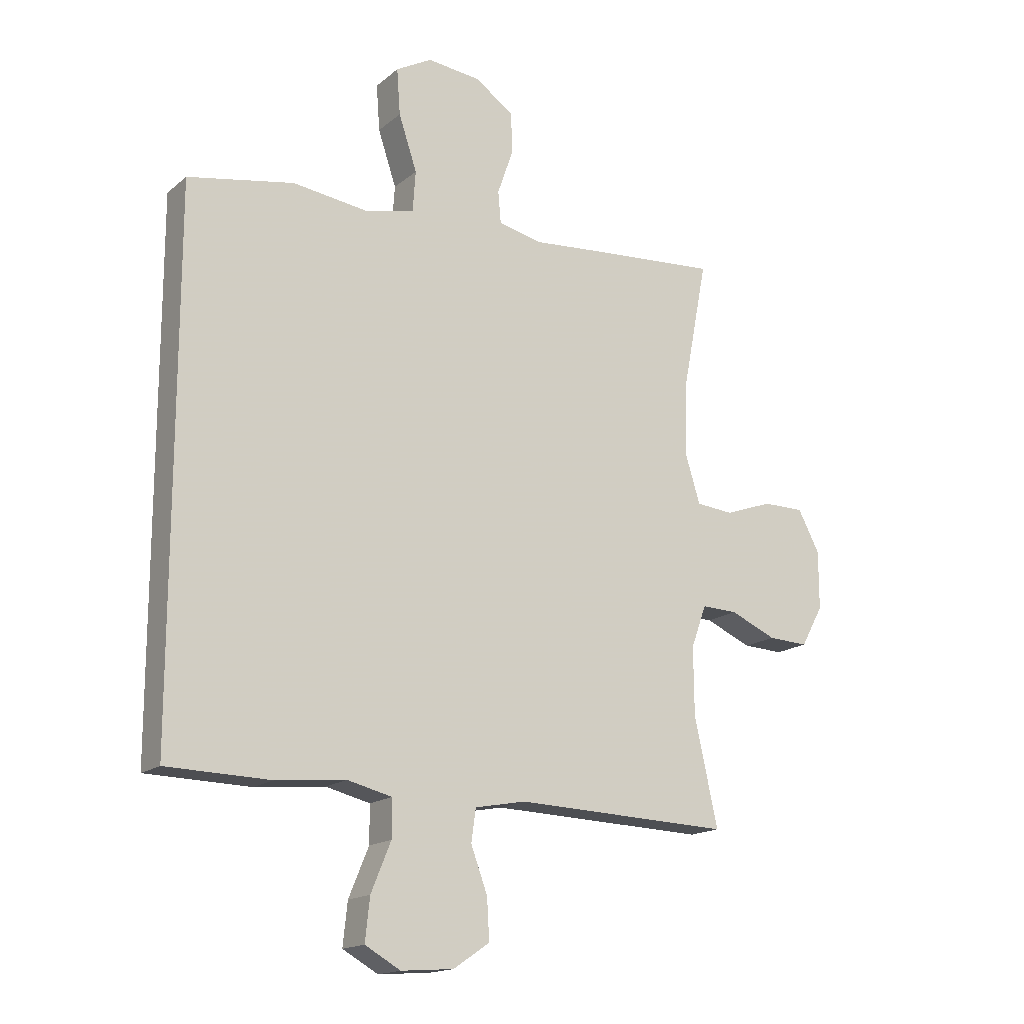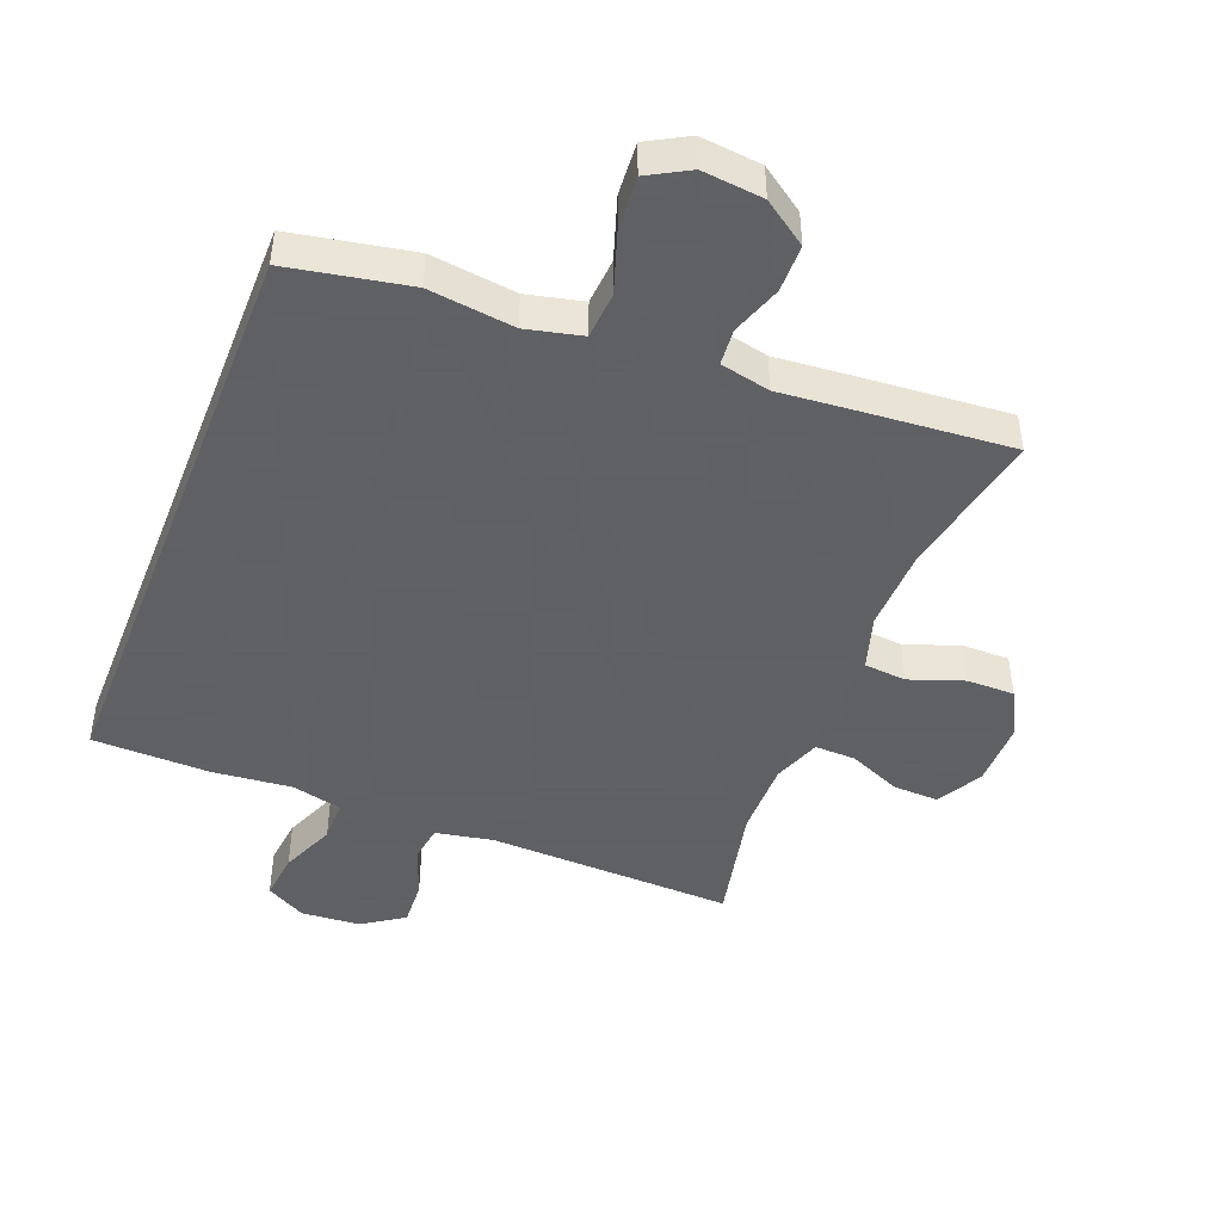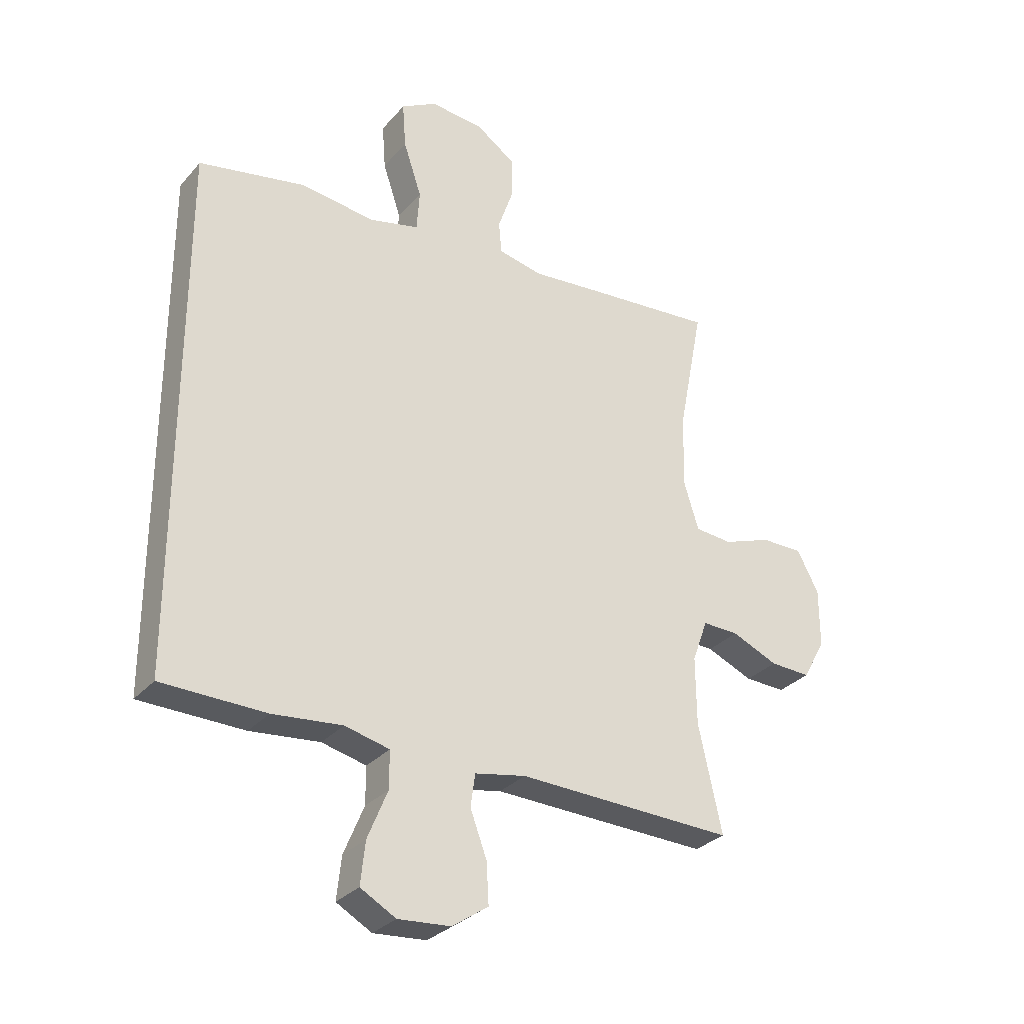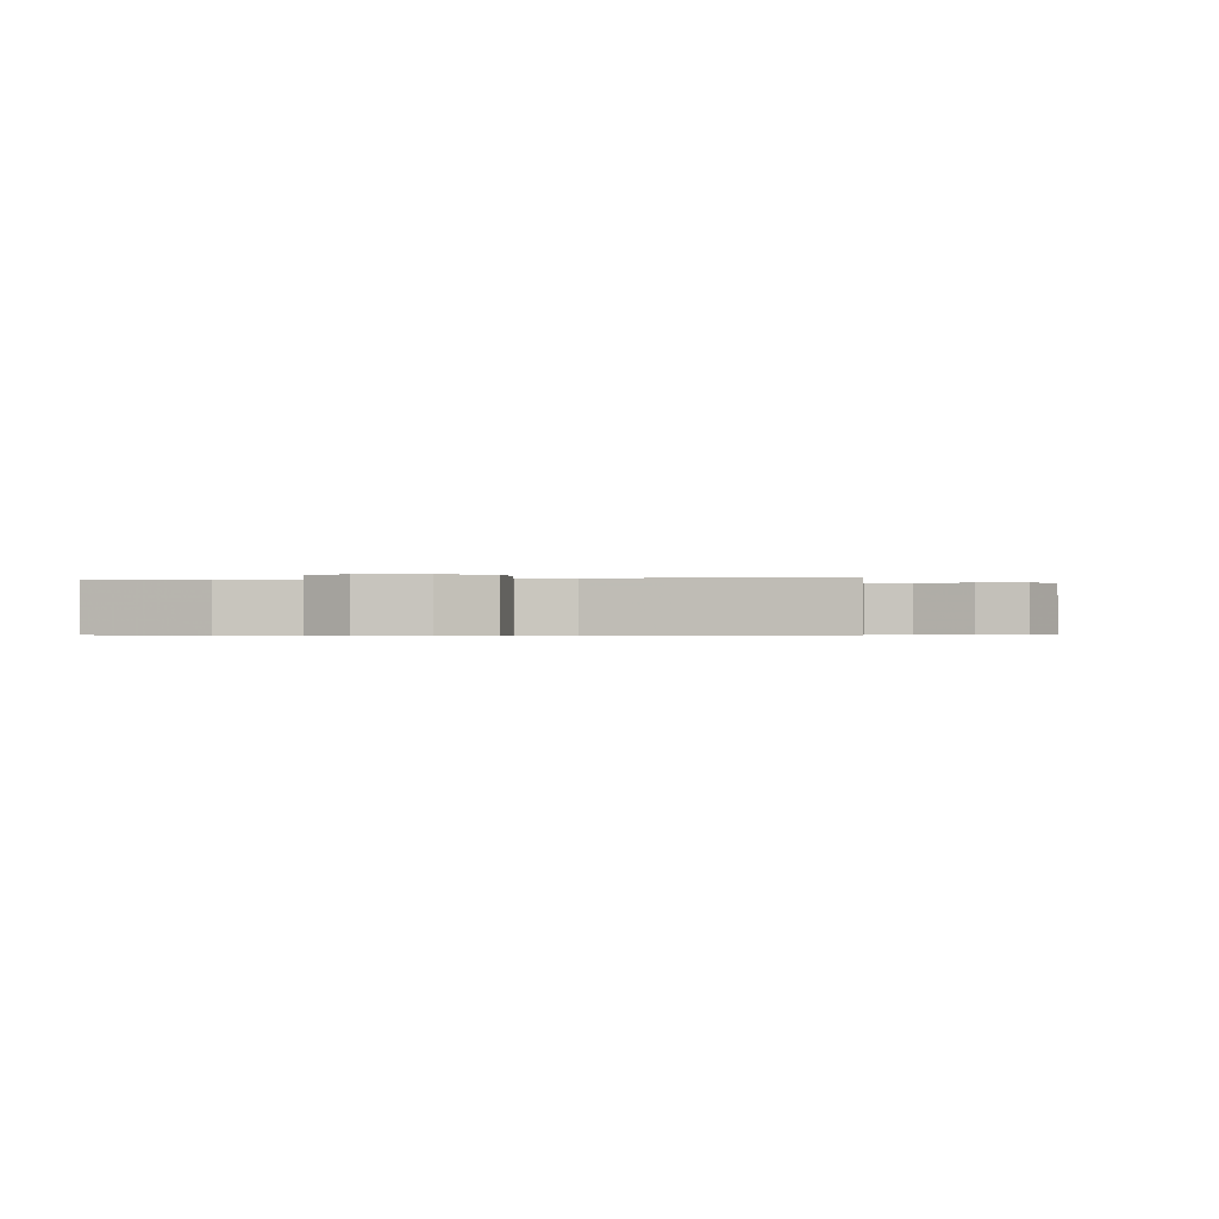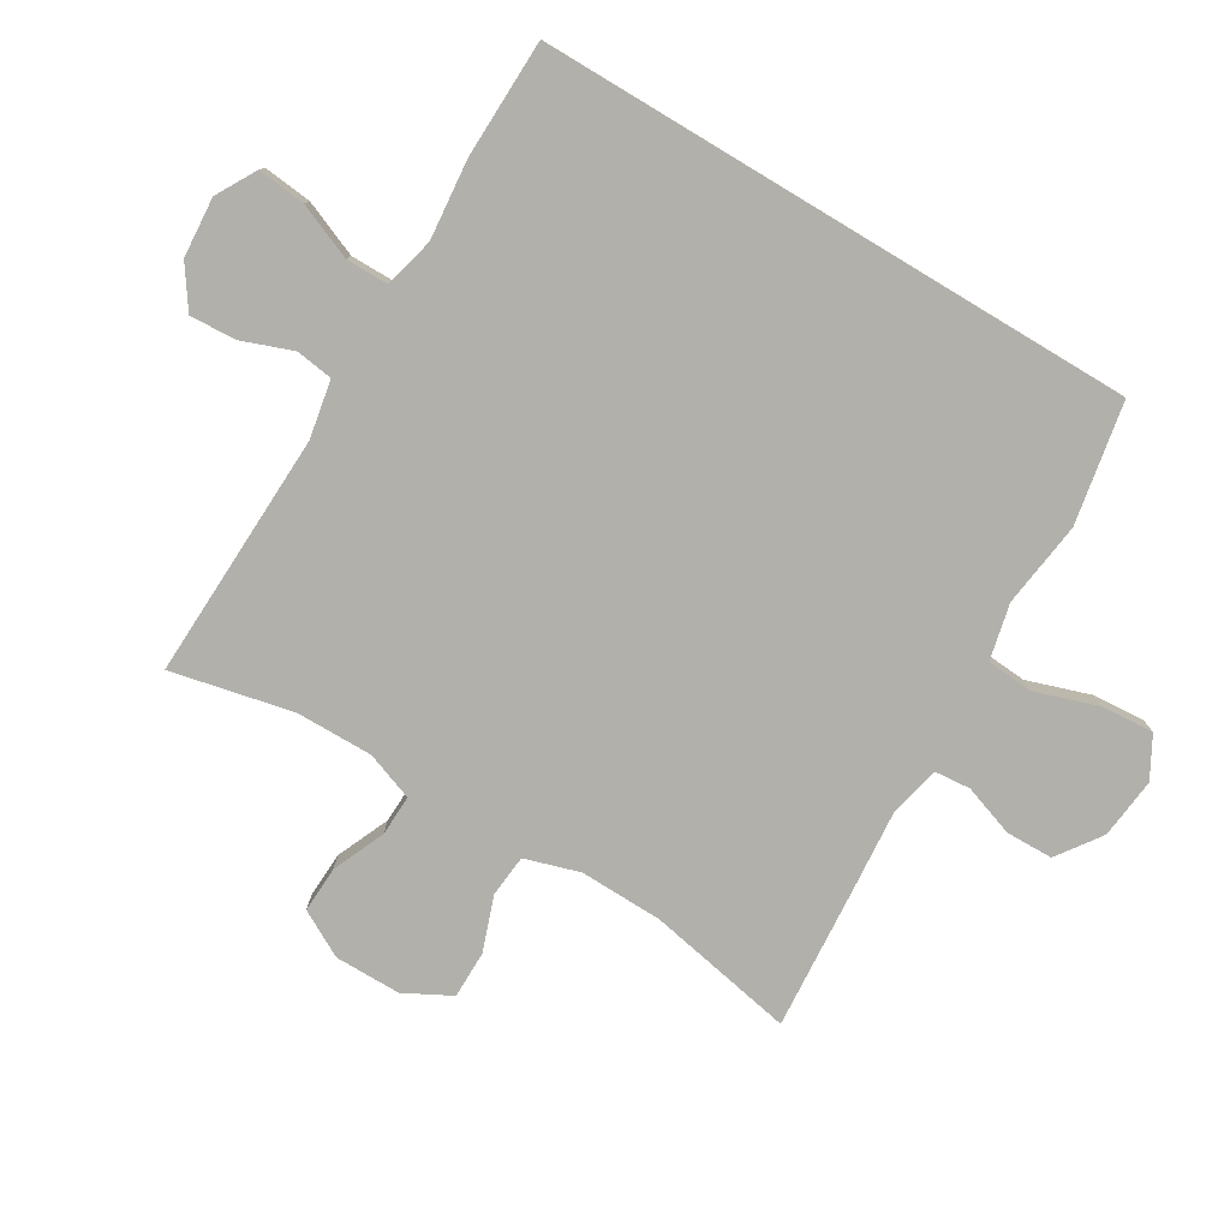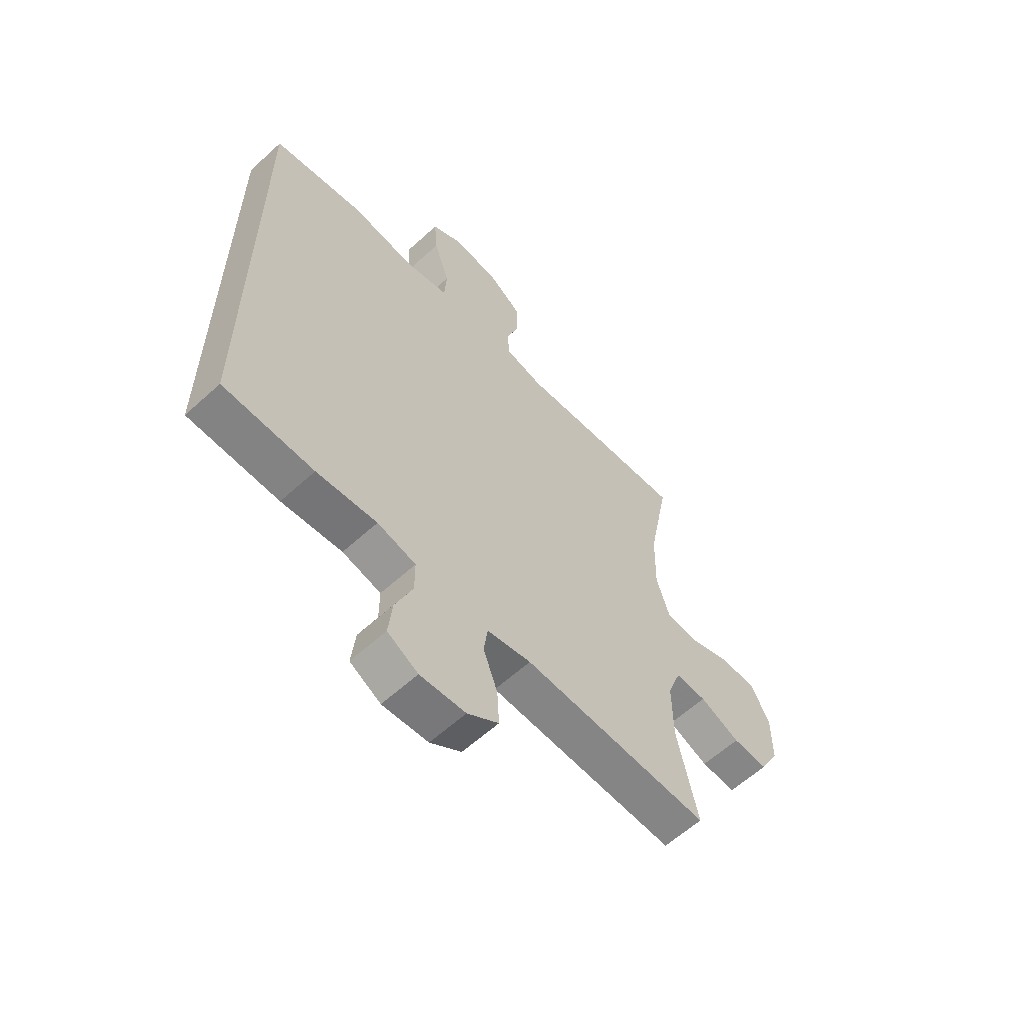
<metadata>
{"format":"obj","ext":"obj","renderer":"f3d","projection":"perspective","resolution":1024,"background":"white","views":[{"elev":-16.5,"azim":-32.3,"up":"+Z"},{"elev":-45.3,"azim":-21.4,"up":"+Y"},{"elev":-30.2,"azim":-32.9,"up":"+Z"},{"elev":-0.4,"azim":8.4,"up":"+Y"},{"elev":-78.5,"azim":-121.0,"up":"+Y"},{"elev":-60.4,"azim":-47.0,"up":"+Z"}]}
</metadata>
<code>
v -0.5 0.07 0.432
v -0.314 0.07 0.467
v -0.182 0.07 0.45
v -0.096 0.07 0.47
v -0.091 0.07 0.542
v -0.123 0.07 0.638
v -0.129 0.07 0.719
v -0.066 0.07 0.754
v 0.028 0.07 0.744
v 0.096 0.07 0.696
v 0.097 0.07 0.623
v 0.07 0.07 0.545
v 0.075 0.07 0.489
v 0.152 0.07 0.472
v 0.269 0.07 0.482
v 0.5 0.07 0.5
v 0.456 0.07 0.272
v 0.453 0.07 0.144
v 0.479 0.07 0.06
v 0.544 0.07 0.054
v 0.628 0.07 0.084
v 0.701 0.07 0.084
v 0.739 0.07 0.012
v 0.739 0.07 -0.09
v 0.7 0.07 -0.161
v 0.629 0.07 -0.158
v 0.548 0.07 -0.123
v 0.485 0.07 -0.121
v 0.458 0.07 -0.195
v 0.459 0.07 -0.313
v 0.5 0.07 -0.5
v 0.12 0.07 -0.487
v 0.031 0.07 -0.504
v 0.023 0.07 -0.561
v 0.052 0.07 -0.639
v 0.056 0.07 -0.71
v -0.007 0.07 -0.753
v -0.099 0.07 -0.76
v -0.161 0.07 -0.725
v -0.153 0.07 -0.651
v -0.118 0.07 -0.566
v -0.118 0.07 -0.501
v -0.196 0.07 -0.482
v -0.318 0.07 -0.494
v -0.5 0.07 -0.49
v -0.5 0 0.432
v -0.314 0 0.467
v -0.182 0 0.45
v -0.096 0 0.47
v -0.091 0 0.542
v -0.123 0 0.638
v -0.129 0 0.719
v -0.066 0 0.754
v 0.028 0 0.744
v 0.096 0 0.696
v 0.097 0 0.623
v 0.07 0 0.545
v 0.075 0 0.489
v 0.152 0 0.472
v 0.269 0 0.482
v 0.5 0 0.5
v 0.456 0 0.272
v 0.453 0 0.144
v 0.479 0 0.06
v 0.544 0 0.054
v 0.628 0 0.084
v 0.701 0 0.084
v 0.739 0 0.012
v 0.739 0 -0.09
v 0.7 0 -0.161
v 0.629 0 -0.158
v 0.548 0 -0.123
v 0.485 0 -0.121
v 0.458 0 -0.195
v 0.459 0 -0.313
v 0.5 0 -0.5
v 0.12 0 -0.487
v 0.031 0 -0.504
v 0.023 0 -0.561
v 0.052 0 -0.639
v 0.056 0 -0.71
v -0.007 0 -0.753
v -0.099 0 -0.76
v -0.161 0 -0.725
v -0.153 0 -0.651
v -0.118 0 -0.566
v -0.118 0 -0.501
v -0.196 0 -0.482
v -0.318 0 -0.494
v -0.5 0 -0.49
f 43 44 45 1
f 42 43 1 2
f 38 39 40 41
f 38 41 42
f 37 38 42
f 34 35 36 37
f 33 34 37 42
f 32 33 42 2
f 30 31 32 2
f 24 25 26 27
f 24 27 28
f 23 24 28
f 20 21 22 23
f 19 20 23 28
f 18 19 28 29
f 14 15 16 17
f 13 14 17 18
f 9 10 11 12
f 9 12 13
f 8 9 13
f 5 6 7 8
f 4 5 8 13
f 3 4 13 18
f 18 29 30
f 2 3 18 30
f 46 90 89 88
f 47 46 88 87
f 86 85 84 83
f 87 86 83
f 87 83 82
f 82 81 80 79
f 87 82 79 78
f 47 87 78 77
f 47 77 76 75
f 72 71 70 69
f 73 72 69
f 73 69 68
f 68 67 66 65
f 73 68 65 64
f 74 73 64 63
f 62 61 60 59
f 63 62 59 58
f 57 56 55 54
f 58 57 54
f 58 54 53
f 53 52 51 50
f 58 53 50 49
f 63 58 49 48
f 75 74 63
f 75 63 48 47
f 1 46 47 2
f 2 47 48 3
f 3 48 49 4
f 4 49 50 5
f 5 50 51 6
f 6 51 52 7
f 7 52 53 8
f 8 53 54 9
f 9 54 55 10
f 10 55 56 11
f 11 56 57 12
f 12 57 58 13
f 13 58 59 14
f 14 59 60 15
f 15 60 61 16
f 16 61 62 17
f 17 62 63 18
f 18 63 64 19
f 19 64 65 20
f 20 65 66 21
f 21 66 67 22
f 22 67 68 23
f 23 68 69 24
f 24 69 70 25
f 25 70 71 26
f 26 71 72 27
f 27 72 73 28
f 28 73 74 29
f 29 74 75 30
f 30 75 76 31
f 31 76 77 32
f 32 77 78 33
f 33 78 79 34
f 34 79 80 35
f 35 80 81 36
f 36 81 82 37
f 37 82 83 38
f 38 83 84 39
f 39 84 85 40
f 40 85 86 41
f 41 86 87 42
f 42 87 88 43
f 43 88 89 44
f 44 89 90 45
f 45 90 46 1

</code>
